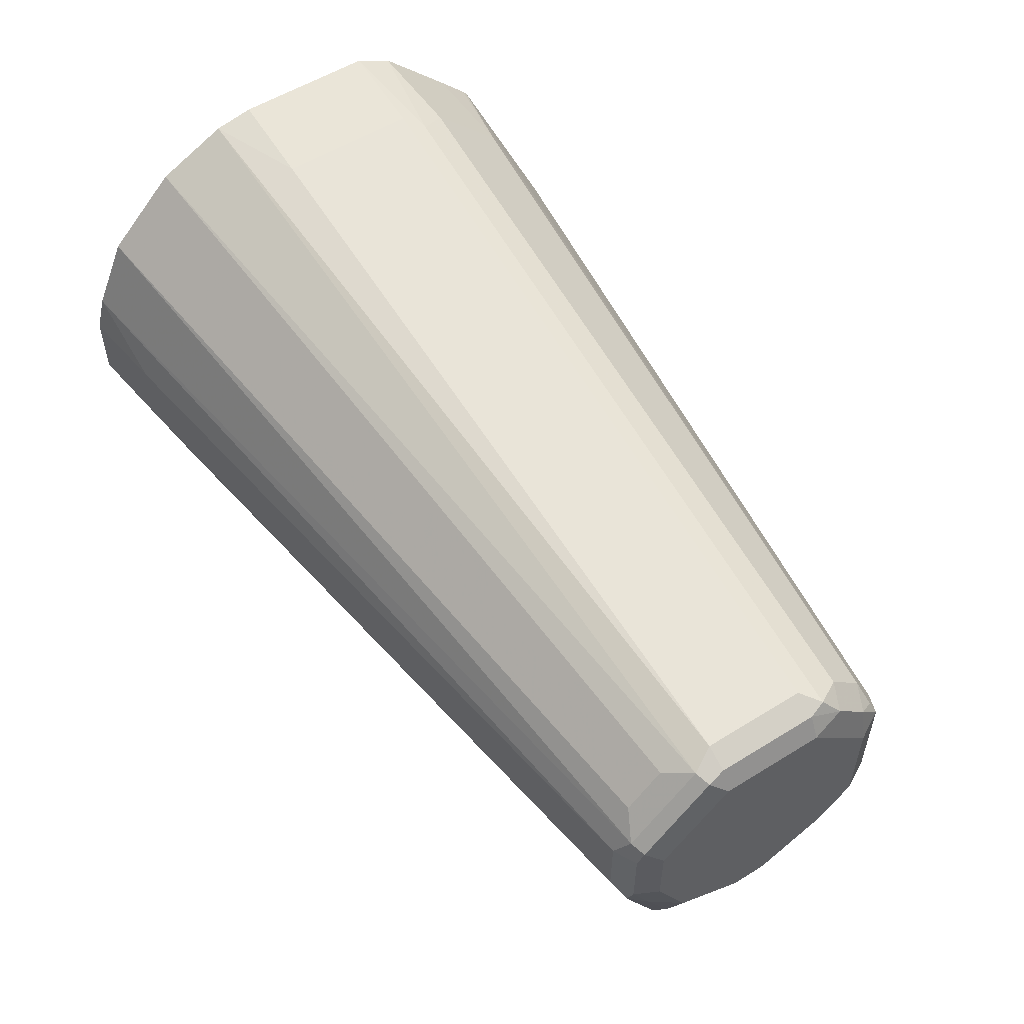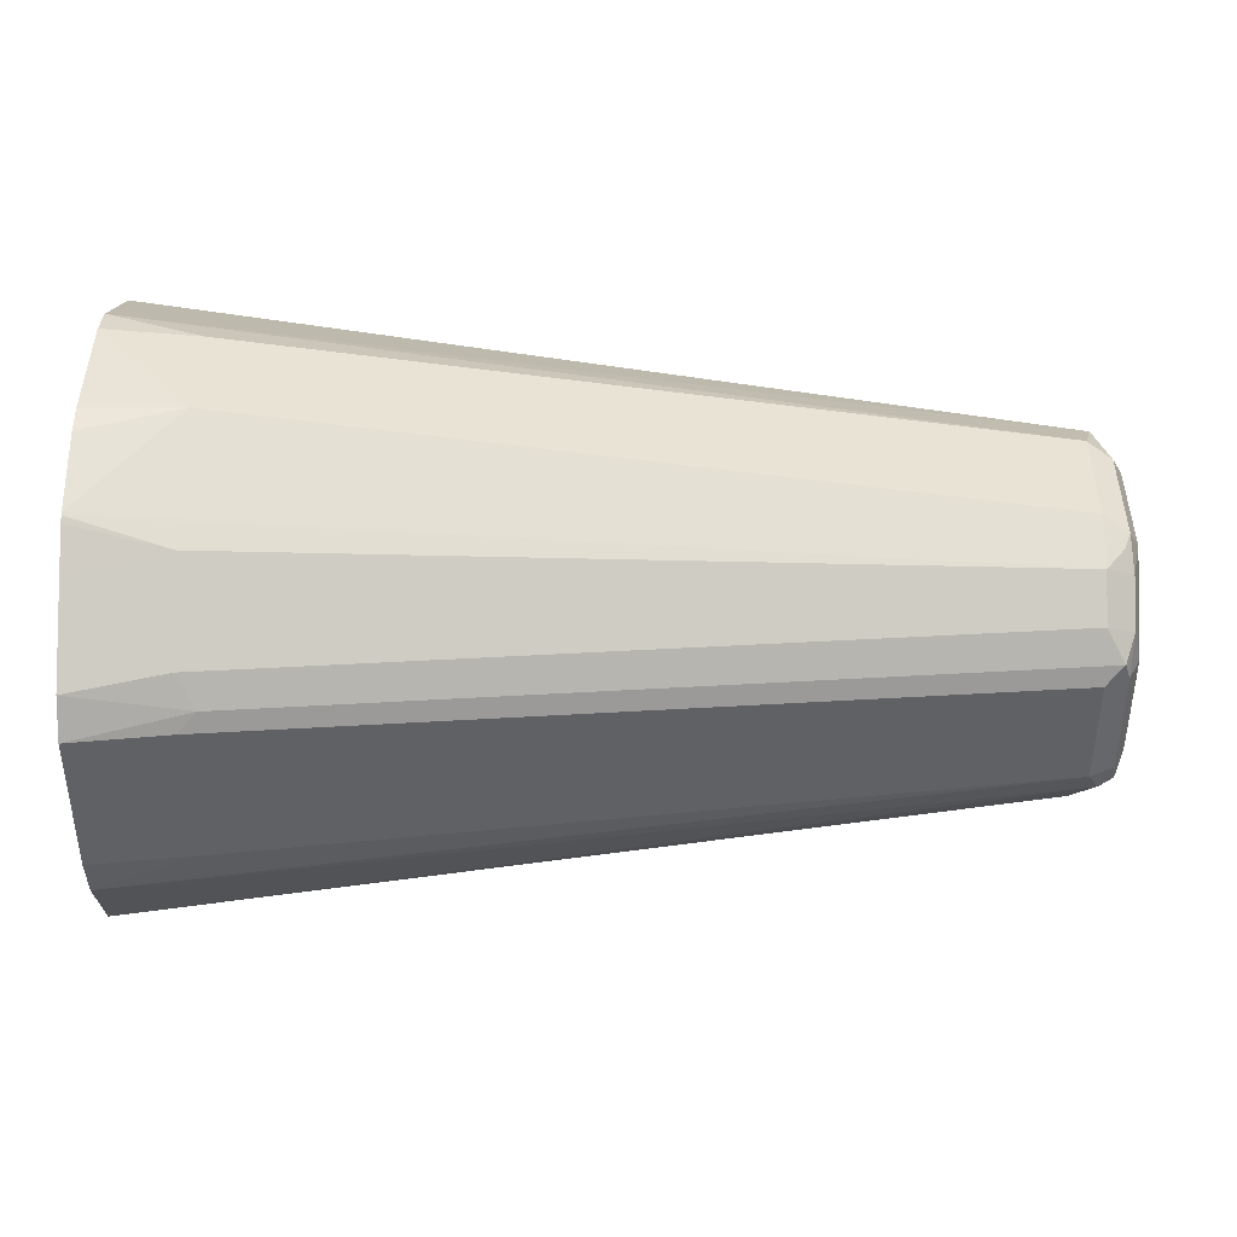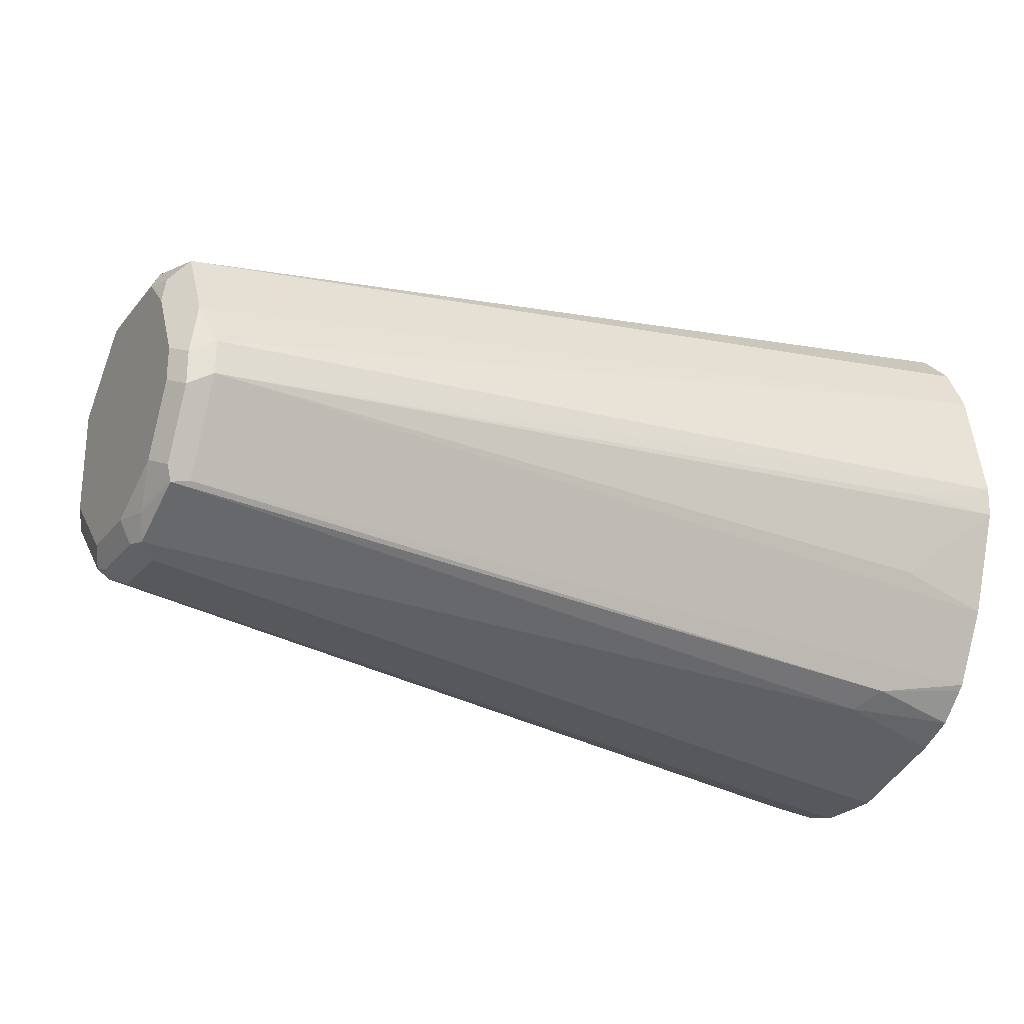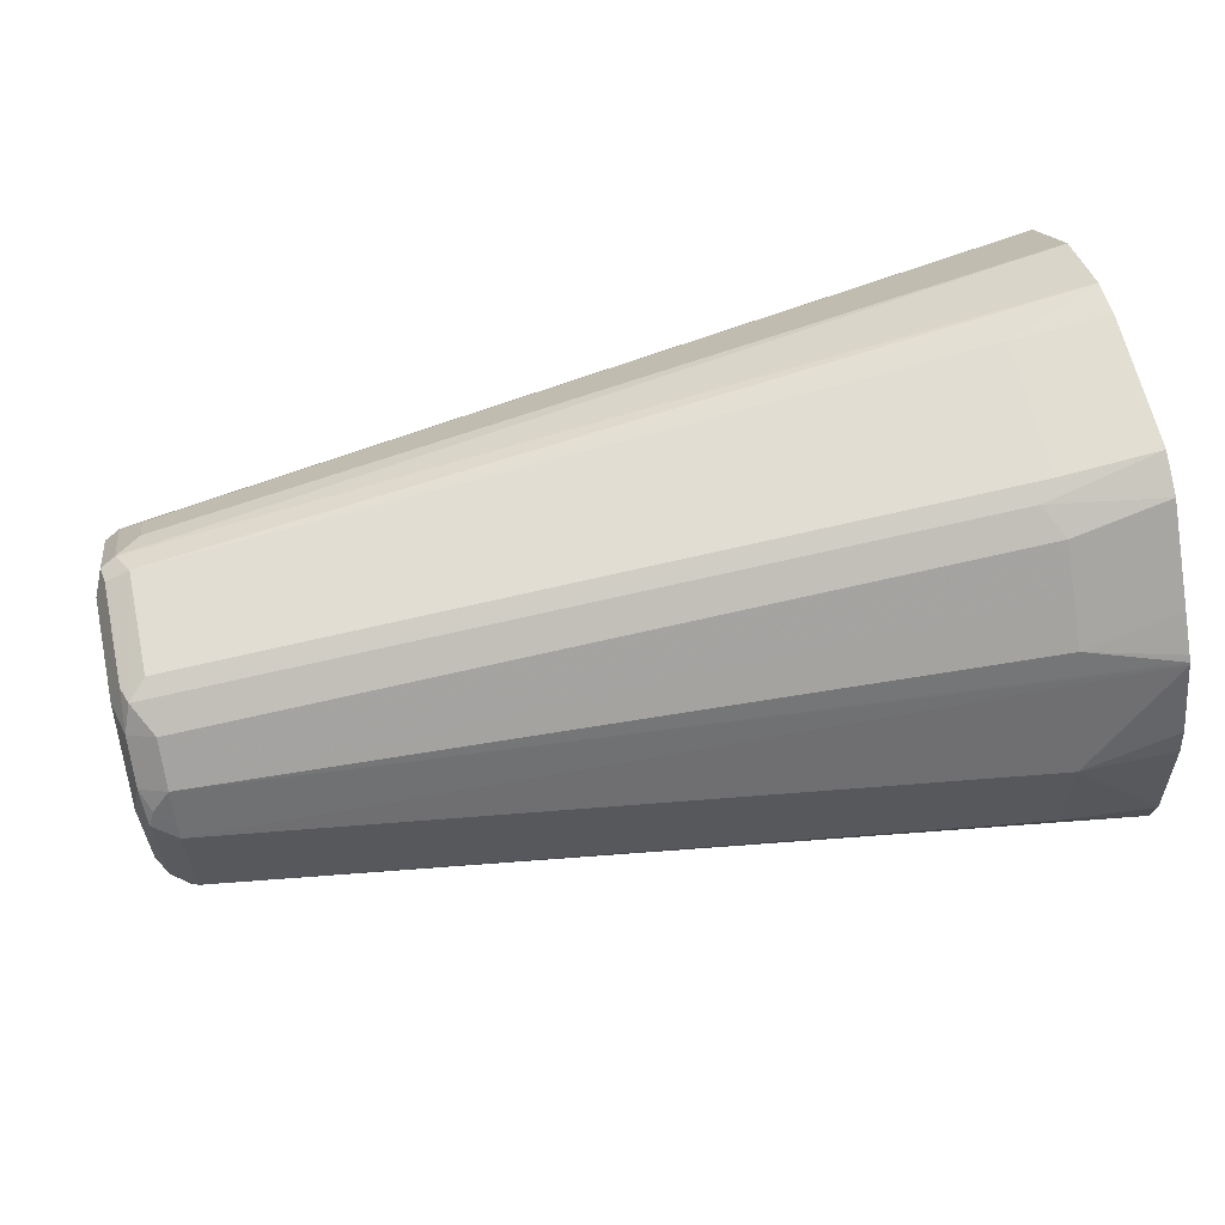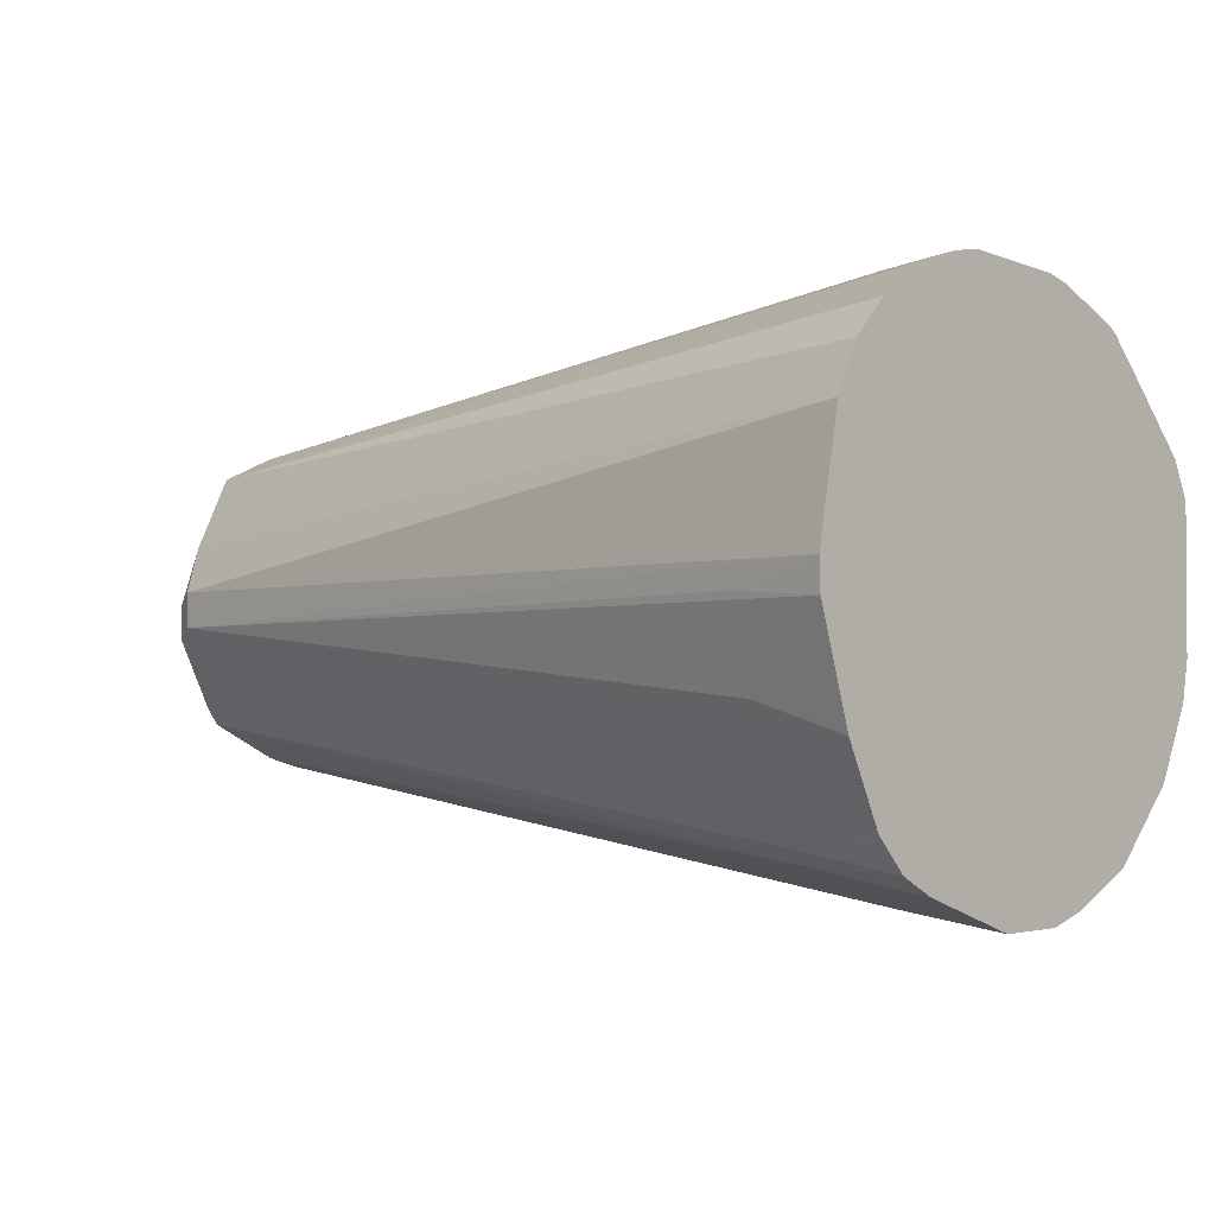
<metadata>
{"format":"obj","ext":"obj","renderer":"f3d","projection":"perspective","resolution":1024,"background":"white","views":[{"elev":55.1,"azim":56.8,"up":"+Z"},{"elev":40.2,"azim":0.6,"up":"+Y"},{"elev":-24.8,"azim":150.7,"up":"+Y"},{"elev":61.6,"azim":167.6,"up":"+Z"},{"elev":-2.1,"azim":-137.9,"up":"+Y"}]}
</metadata>
<code>
v 0.5388 -0.06047 0.4454
v 0.5388 -0.06047 0.4289
v 0.5389 -0.06047 0.4454
v 0.5388 -0.05805 0.4541
v 0.5388 -0.05224 0.4041
v 0.5389 -0.06047 0.4289
v 0.5608 -0.05773 0.4454
v 0.5388 -0.0504 0.471
v 0.7422 -0.03298 0.4454
v 0.745 -0.03024 0.4509
v 0.5388 -0.04796 0.3956
v 0.565 -0.04742 0.4
v 0.5608 -0.04948 0.4041
v 0.5608 -0.05773 0.4289
v 0.5388 -0.0339 0.4875
v 0.7395 -0.02748 0.4564
v 0.7422 -0.03298 0.4289
v 0.7478 -0.03024 0.4454
v 0.7484 -0.02886 0.4495
v 0.745 -0.01374 0.4673
v 0.5388 -0.04122 0.389
v 0.5608 -0.04398 0.3931
v 0.7464 -0.02268 0.4083
v 0.7464 -0.03093 0.4247
v 0.5388 -0.01741 0.4958
v 0.7395 -0.01924 0.4646
v 0.7478 -0.03024 0.4289
v 0.7505 -0.02473 0.4454
v 0.7484 -0.01237 0.466
v 0.7478 -0.008239 0.4673
v 0.7422 -0.008239 0.4701
v 0.5388 -0.04001 0.3879
v 0.7422 -0.02199 0.4069
v 0.7478 -0.002746 0.3986
v 0.7478 -0.01924 0.4069
v 0.7484 -0.02577 0.4206
v 0.5608 -0.008239 0.4948
v 0.5389 -0.008239 0.4976
v 0.5388 -0.008251 0.4976
v 0.7505 -0.02473 0.4289
v 0.7505 -0.008239 0.4618
v 0.7478 0.01649 0.4673
v 0.7464 0.02062 0.468
v 0.7422 0.01649 0.4701
v 0.5388 -0.0394 0.3876
v 0.7422 7.41e-06 0.3959
v 0.7478 0.005488 0.3986
v 0.7505 7.41e-06 0.4041
v 0.7505 -0.01649 0.4124
v 0.5608 0.02473 0.4948
v 0.5389 0.02473 0.4976
v 0.5388 0.02473 0.4976
v 0.7505 0.01649 0.4618
v 0.7484 0.02473 0.4629
v 0.7422 0.02749 0.4646
v 0.5608 0.03573 0.4893
v 0.565 0.02886 0.4928
v 0.5388 -0.0229 0.3794
v 0.7422 0.008241 0.3959
v 0.5608 -0.01649 0.3794
v 0.5388 0.001221 0.3714
v 0.5608 0.00276 0.3739
v 0.5388 0.008241 0.3711
v 0.7464 0.01237 0.4
v 0.745 0.01924 0.4014
v 0.745 0.03573 0.4096
v 0.7505 0.02473 0.4124
v 0.7505 0.008241 0.4041
v 0.5388 0.03329 0.4933
v 0.7505 0.03298 0.4454
v 0.7484 0.03298 0.4546
v 0.7422 0.03573 0.4564
v 0.5608 0.04398 0.4811
v 0.5388 0.03573 0.3766
v 0.7422 0.04123 0.4206
v 0.7478 0.03849 0.4234
v 0.7505 0.03298 0.4206
v 0.7491 0.0316 0.4138
v 0.5388 0.04673 0.3821
v 0.5388 0.05498 0.3904
v 0.5388 0.05773 0.3959
v 0.5388 0.06048 0.4014
v 0.5388 0.06598 0.4124
v 0.5388 0.04154 0.4851
v 0.7478 0.03849 0.4481
v 0.7464 0.03711 0.4515
v 0.7422 0.03849 0.4509
v 0.5388 0.05773 0.4683
v 0.5388 0.05742 0.4689
v 0.5608 0.05223 0.4728
v 0.7422 0.04123 0.4454
v 0.5608 0.06598 0.4206
v 0.5388 0.06734 0.4199
v 0.5388 0.04979 0.4768
v 0.5608 0.06598 0.4454
v 0.5388 0.0646 0.4515
v 0.5388 0.05636 0.4701
v 0.5388 0.06598 0.4454
f 1 2 6
f 43 57 50
f 43 50 44
f 45 58 46
f 46 58 60
f 46 60 61
f 46 61 62
f 46 62 63
f 46 63 59
f 47 59 64
f 43 56 57
f 47 64 65
f 47 66 67
f 47 67 68
f 50 57 51
f 51 69 52
f 51 57 69
f 53 70 71
f 53 71 54
f 54 71 72
f 54 72 55
f 47 65 66
f 55 72 73
f 43 55 56
f 42 54 43
f 30 53 42
f 31 43 44
f 31 44 50
f 31 50 37
f 32 45 33
f 33 46 34
f 33 45 46
f 34 47 68
f 34 68 48
f 43 54 55
f 34 48 49
f 34 46 59
f 34 59 47
f 35 49 36
f 36 49 40
f 37 50 51
f 37 51 38
f 38 51 52
f 38 52 39
f 42 53 54
f 34 49 35
f 55 73 56
f 56 73 84
f 56 84 69
f 72 88 89
f 72 89 90
f 72 90 73
f 73 90 94
f 73 94 84
f 75 91 85
f 75 85 76
f 75 83 92
f 75 92 95
f 72 87 88
f 75 95 91
f 85 91 87
f 87 91 88
f 88 95 96
f 88 91 95
f 89 97 90
f 90 97 94
f 92 93 95
f 93 98 95
f 95 98 96
f 83 93 92
f 72 85 87
f 72 86 85
f 71 86 72
f 56 69 57
f 58 61 60
f 59 65 64
f 59 63 74
f 59 74 65
f 61 63 62
f 65 74 66
f 66 75 76
f 66 76 77
f 66 77 78
f 66 78 67
f 66 74 79
f 66 79 80
f 66 80 81
f 66 81 82
f 66 82 83
f 67 78 77
f 70 85 71
f 70 77 76
f 70 76 85
f 71 85 86
f 30 41 53
f 30 43 31
f 66 83 75
f 29 41 30
f 1 61 58
f 1 58 45
f 1 45 32
f 1 32 21
f 1 21 11
f 1 11 5
f 1 5 2
f 2 5 6
f 3 6 14
f 1 63 61
f 3 14 7
f 4 7 9
f 4 9 10
f 4 10 8
f 5 11 12
f 5 12 13
f 5 13 14
f 5 14 6
f 7 14 17
f 7 17 9
f 3 7 4
f 8 10 16
f 1 74 63
f 1 80 79
f 30 42 43
f 1 6 3
f 1 3 4
f 1 4 8
f 1 8 15
f 1 15 25
f 1 25 39
f 1 39 52
f 1 52 69
f 1 79 74
f 1 69 84
f 1 94 97
f 1 97 89
f 1 89 88
f 1 88 96
f 1 96 98
f 1 93 83
f 1 83 82
f 1 82 81
f 1 81 80
f 1 84 94
f 8 16 26
f 1 98 93
f 9 17 27
f 20 31 25
f 21 32 22
f 22 32 33
f 22 33 23
f 23 33 34
f 23 34 35
f 23 35 36
f 23 36 24
f 24 36 27
f 25 37 38
f 25 38 39
f 27 36 40
f 28 40 49
f 28 49 48
f 28 48 68
f 28 68 67
f 28 67 77
f 28 77 70
f 28 70 53
f 8 26 15
f 28 53 41
f 20 30 31
f 20 29 30
f 25 31 37
f 19 28 41
f 9 27 18
f 9 18 10
f 19 41 29
f 10 18 19
f 10 19 29
f 10 29 20
f 10 20 26
f 11 21 22
f 11 22 12
f 12 22 23
f 12 23 24
f 10 26 16
f 13 24 17
f 13 17 14
f 15 26 20
f 15 20 25
f 18 28 19
f 17 24 27
f 18 40 28
f 12 24 13
f 18 27 40

</code>
